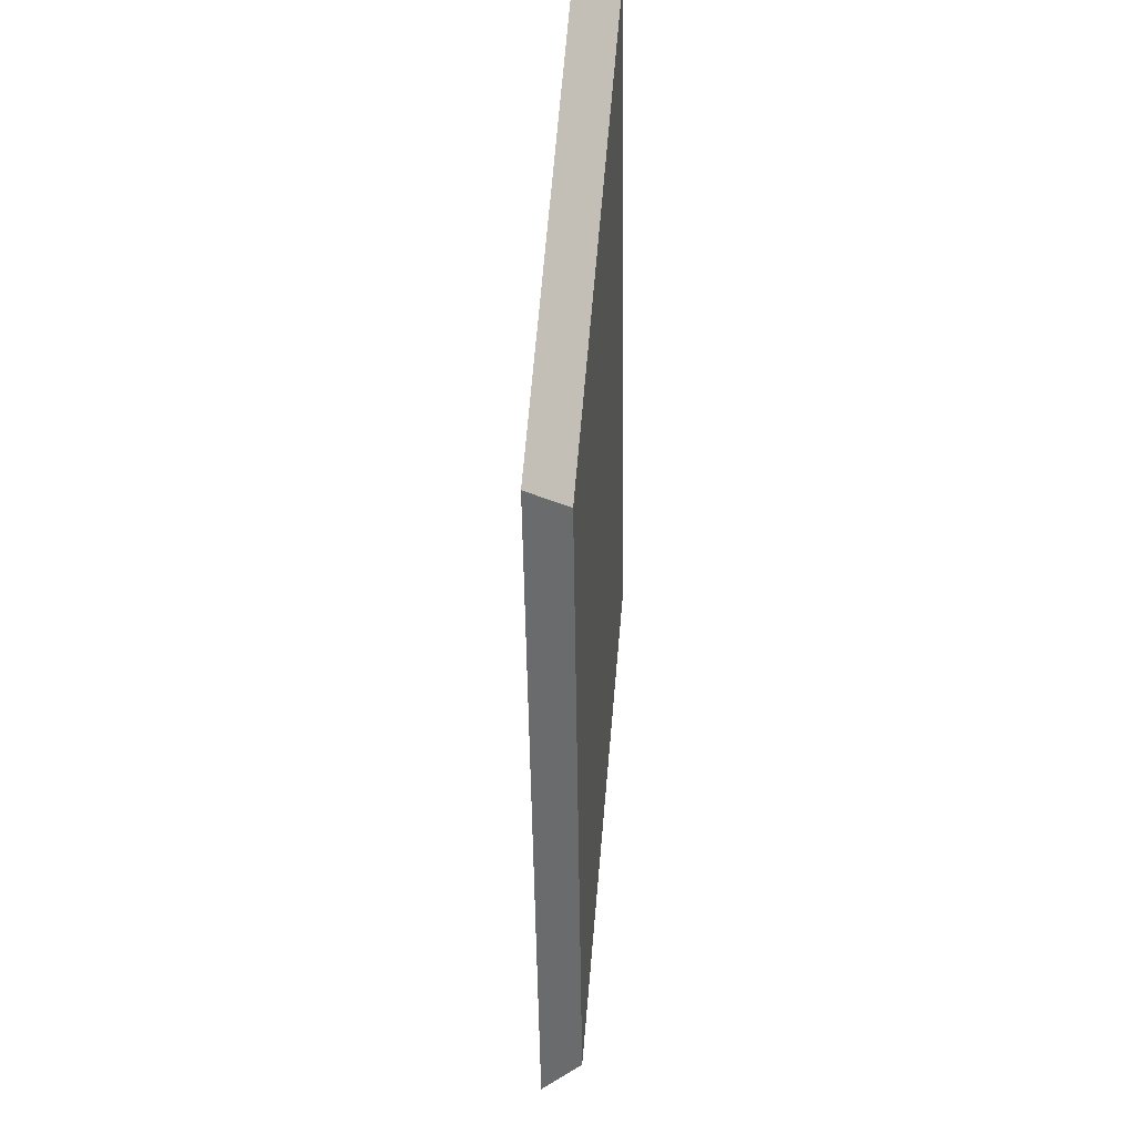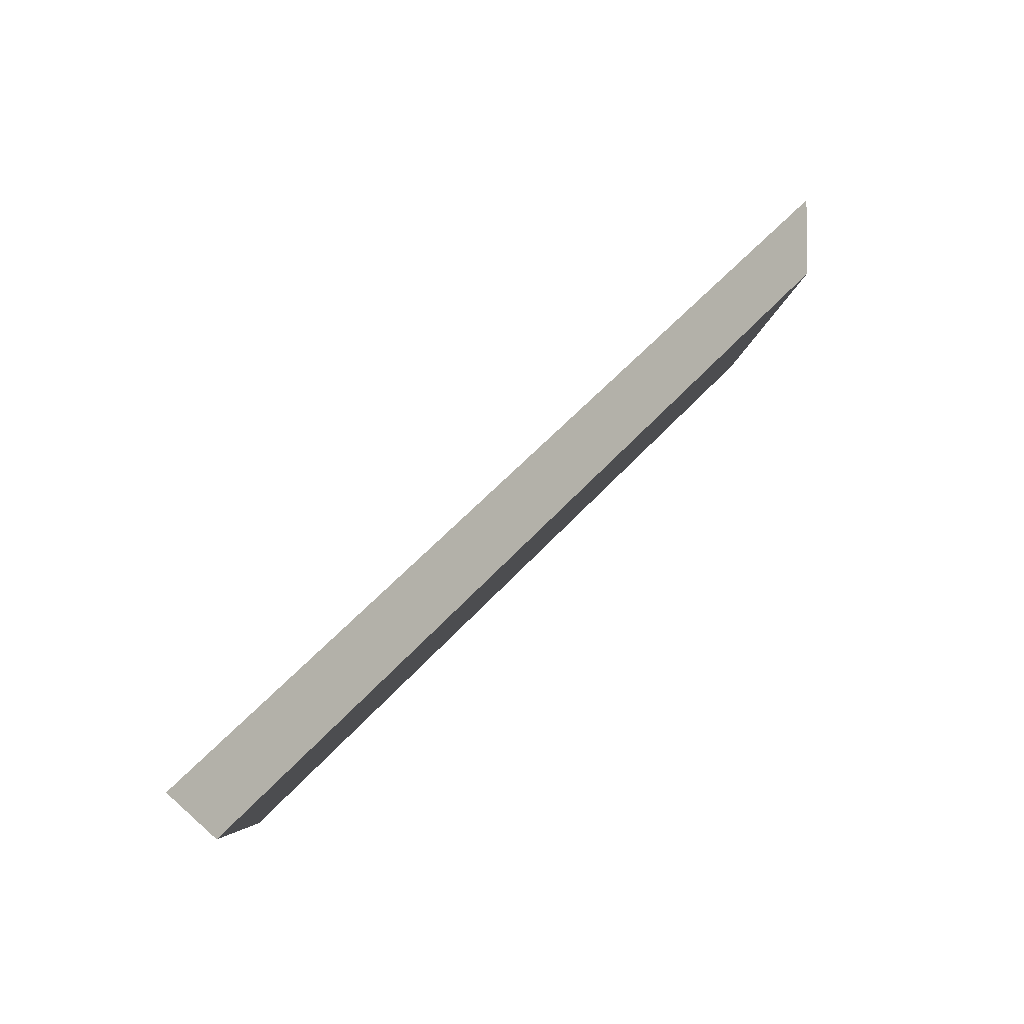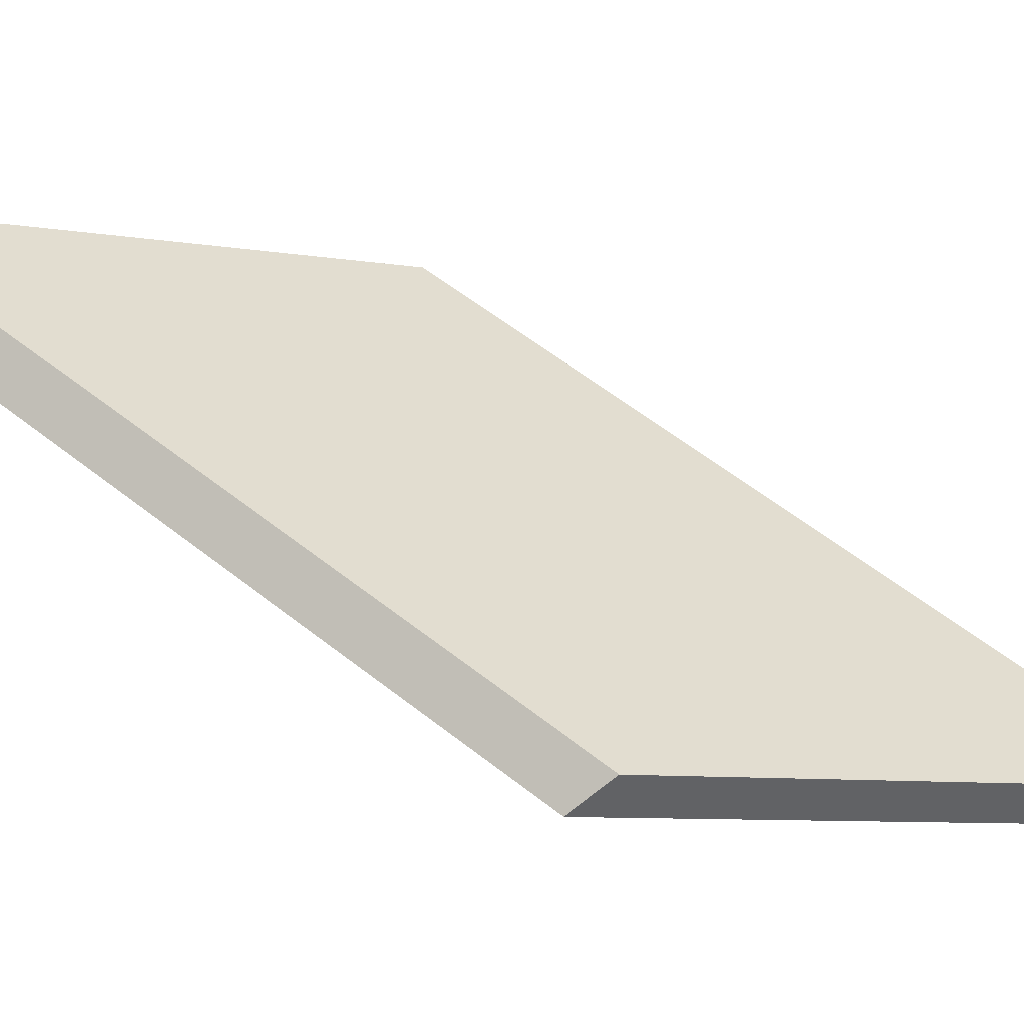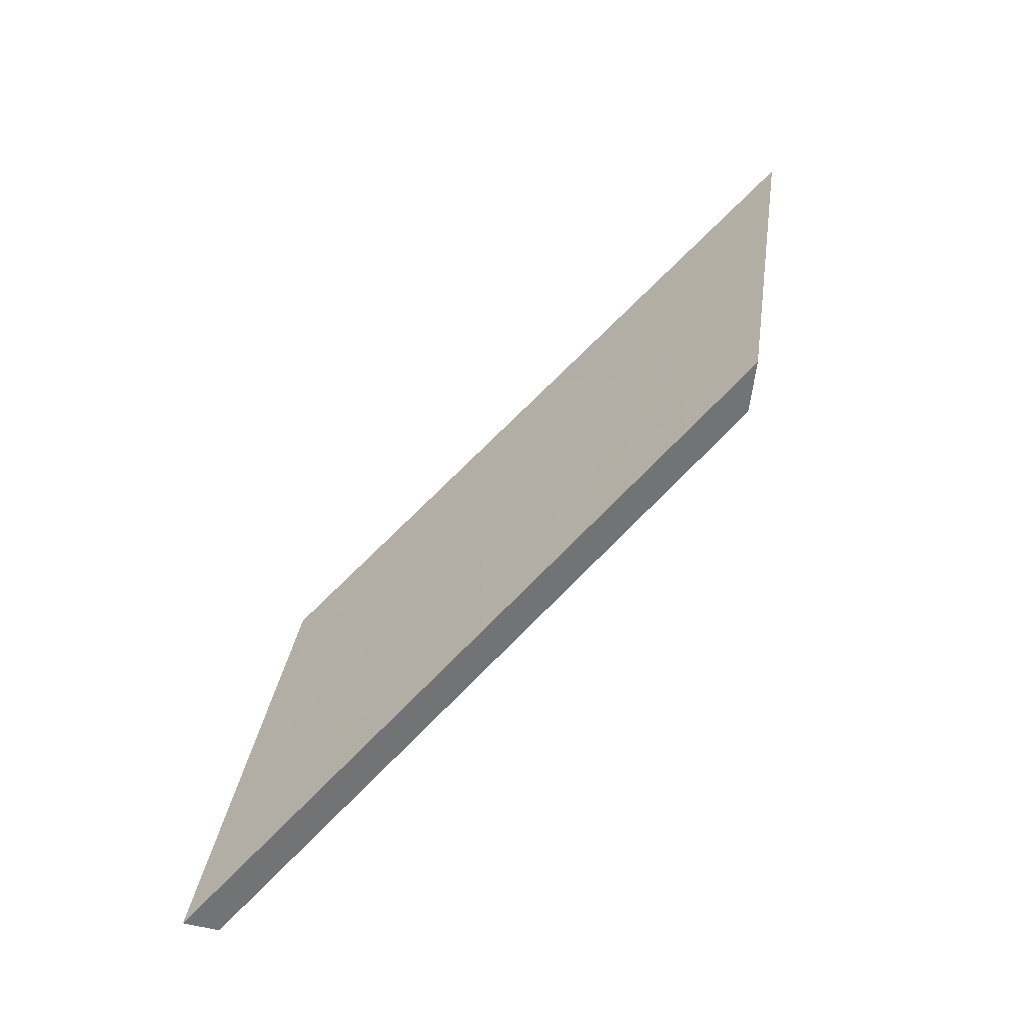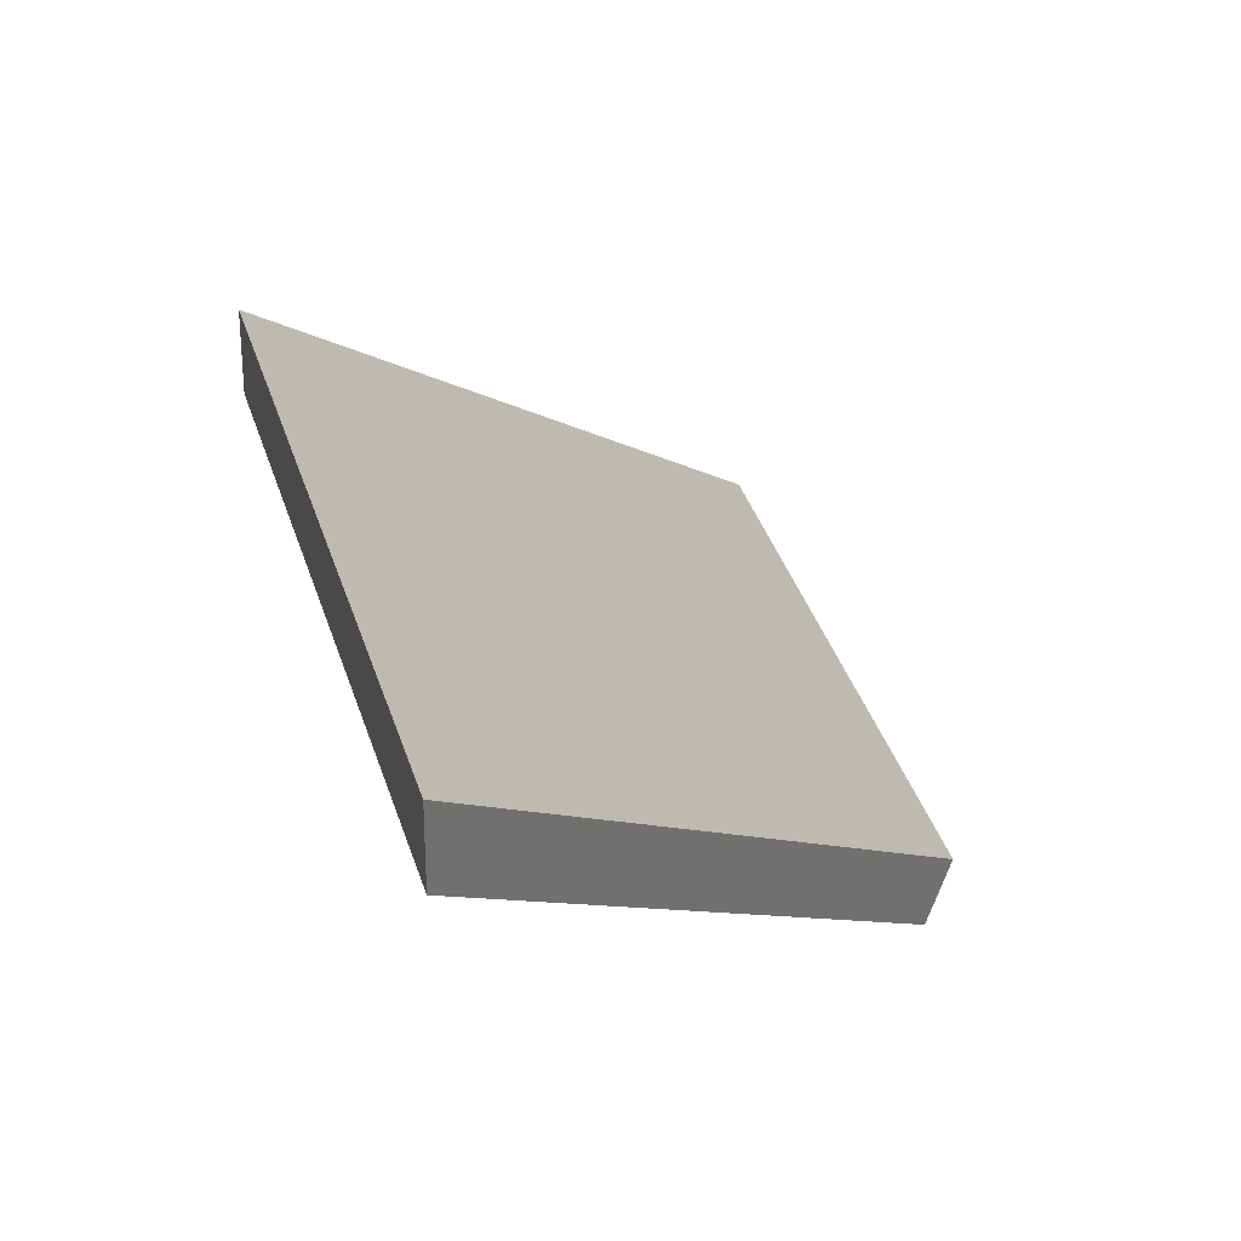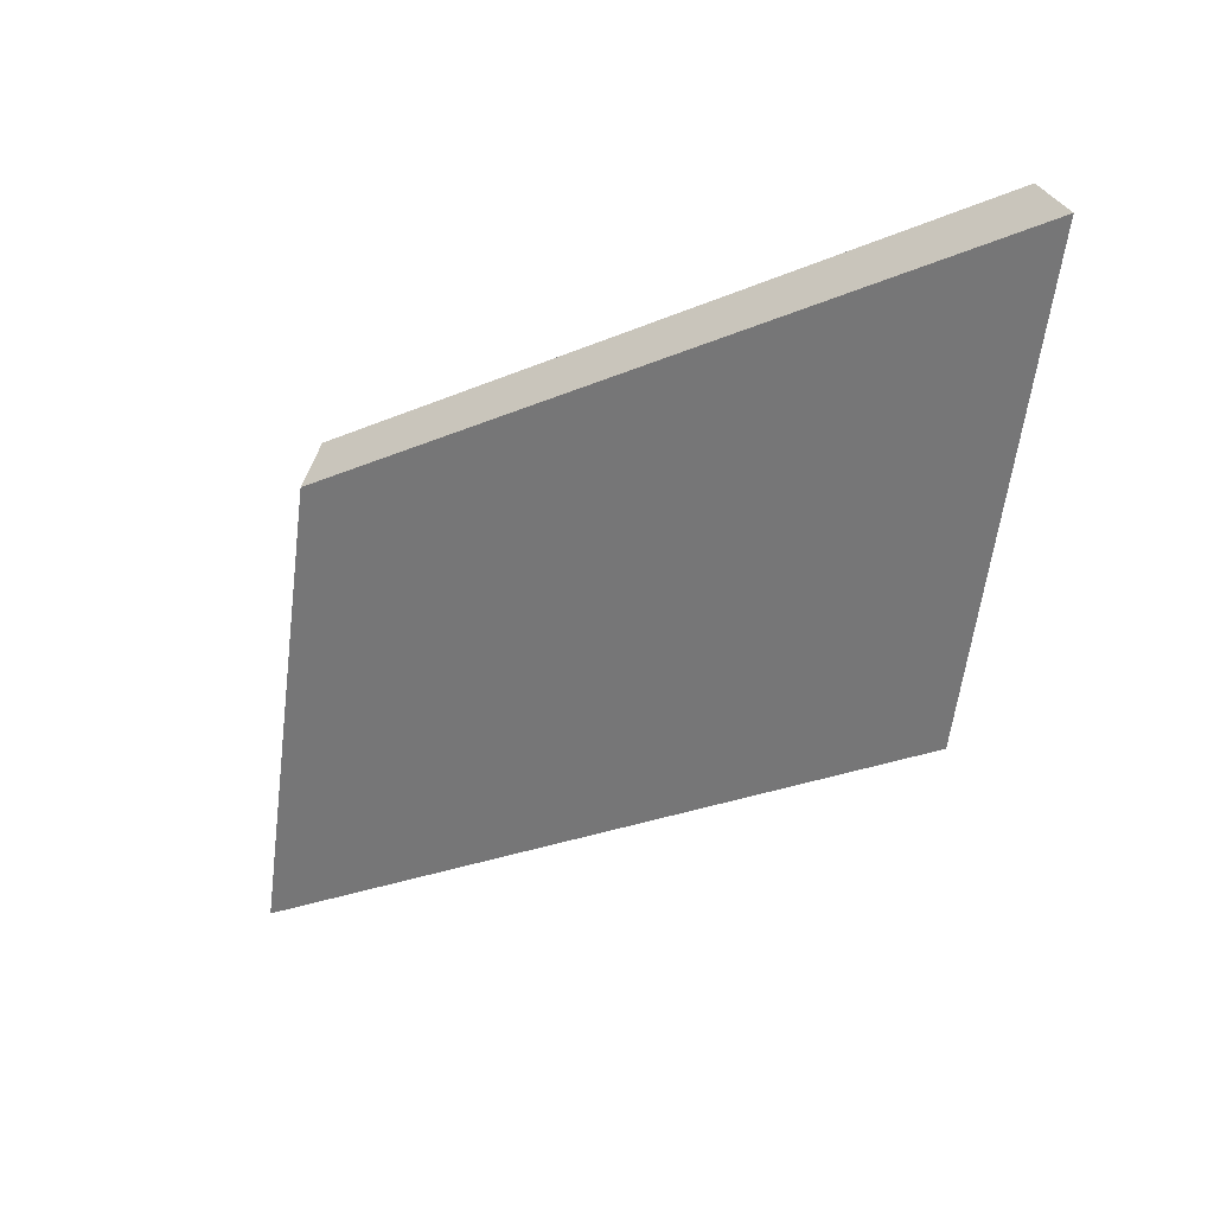
<metadata>
{"format":"obj","ext":"obj","renderer":"f3d","projection":"perspective","resolution":1024,"background":"white","views":[{"elev":-21.7,"azim":-130.6,"up":"+Z"},{"elev":-5.0,"azim":170.0,"up":"+Y"},{"elev":-7.6,"azim":55.3,"up":"+Y"},{"elev":-57.8,"azim":173.7,"up":"+Z"},{"elev":33.1,"azim":-22.8,"up":"+Y"},{"elev":35.2,"azim":156.4,"up":"+Z"}]}
</metadata>
<code>
v -7.577 0.1772 -4.324
v -7.581 0.1772 -4.3
v -7.602 0.1966 -4.284
v -7.599 0.1967 -4.307
v -7.602 0.1992 -4.284
v -7.602 0.1966 -4.284
v -7.581 0.1772 -4.3
v -7.579 0.1786 -4.302
v -7.599 0.1993 -4.307
v -7.599 0.1967 -4.307
v -7.602 0.1966 -4.284
v -7.602 0.1992 -4.284
v -7.579 0.1786 -4.302
v -7.581 0.1772 -4.3
v -7.577 0.1772 -4.324
v -7.576 0.1786 -4.325
v -7.576 0.1786 -4.325
v -7.577 0.1772 -4.324
v -7.599 0.1967 -4.307
v -7.599 0.1993 -4.307
v -7.599 0.1993 -4.307
v -7.602 0.1992 -4.284
v -7.579 0.1786 -4.302
v -7.576 0.1786 -4.325
f 1 2 3
f 1 3 4
f 5 6 7
f 5 7 8
f 9 10 11
f 9 11 12
f 13 14 15
f 13 15 16
f 17 18 19
f 17 19 20
f 21 22 23
f 21 23 24

</code>
